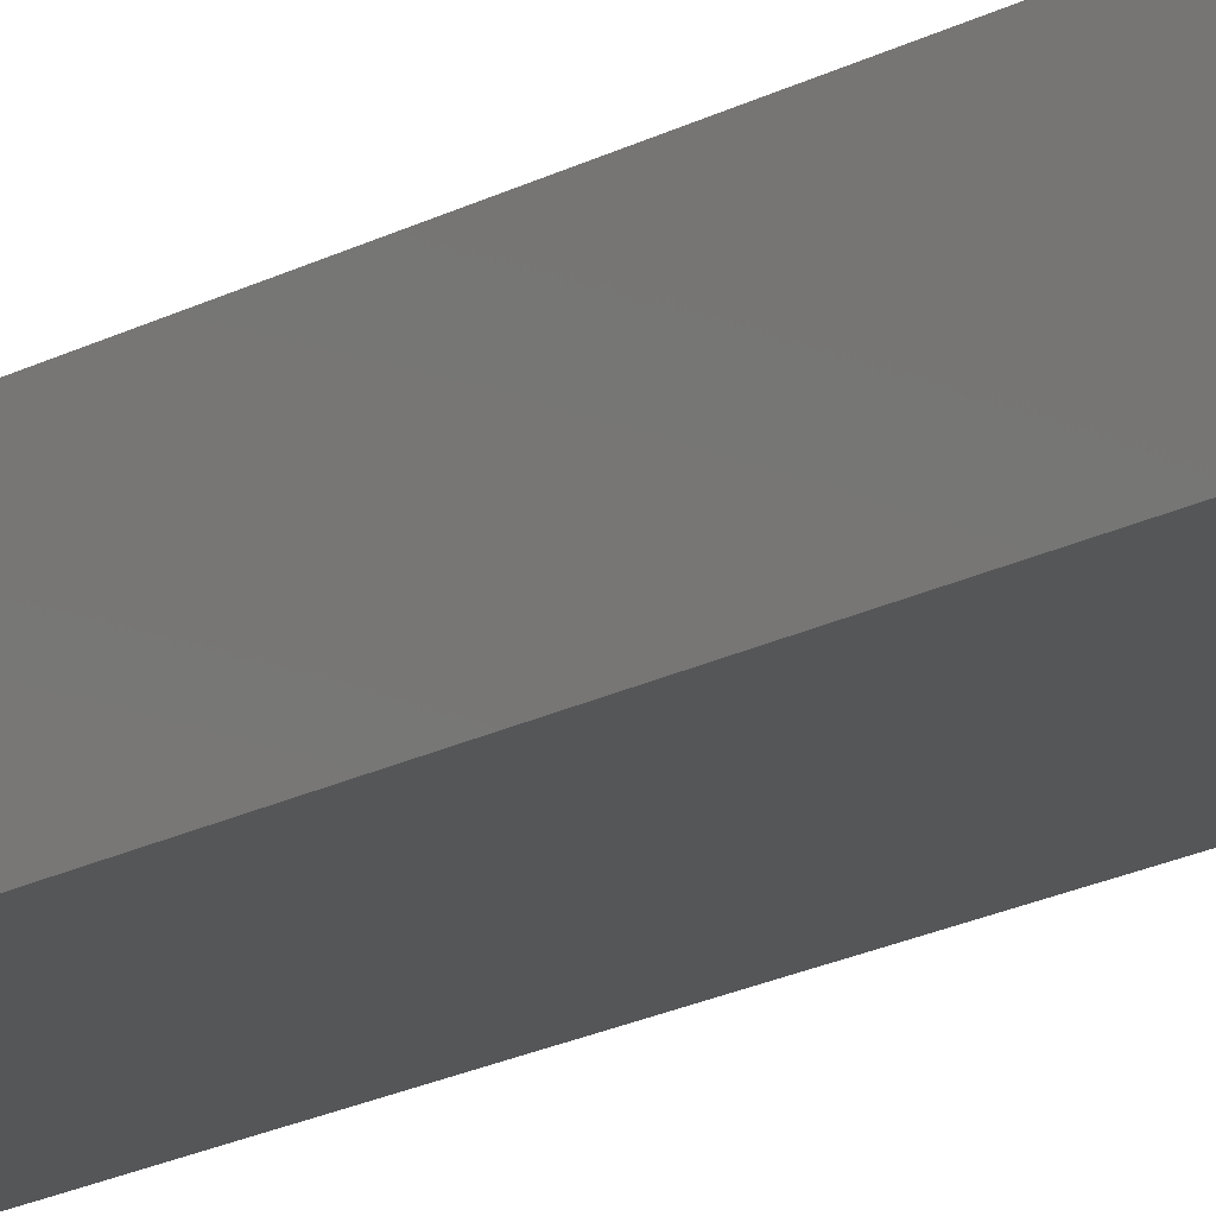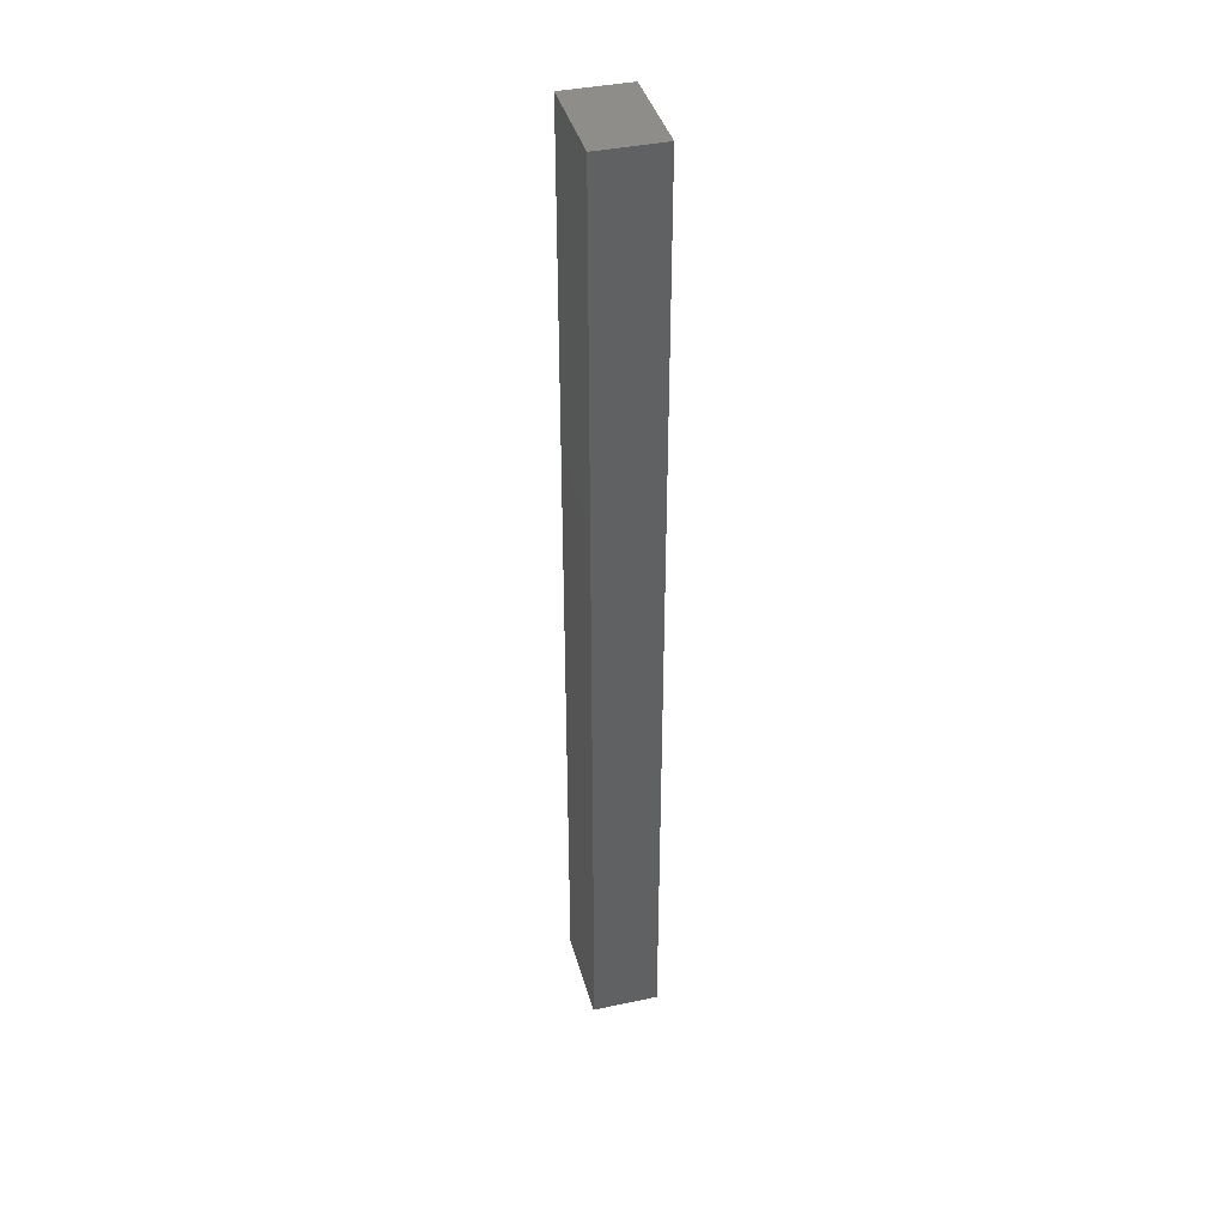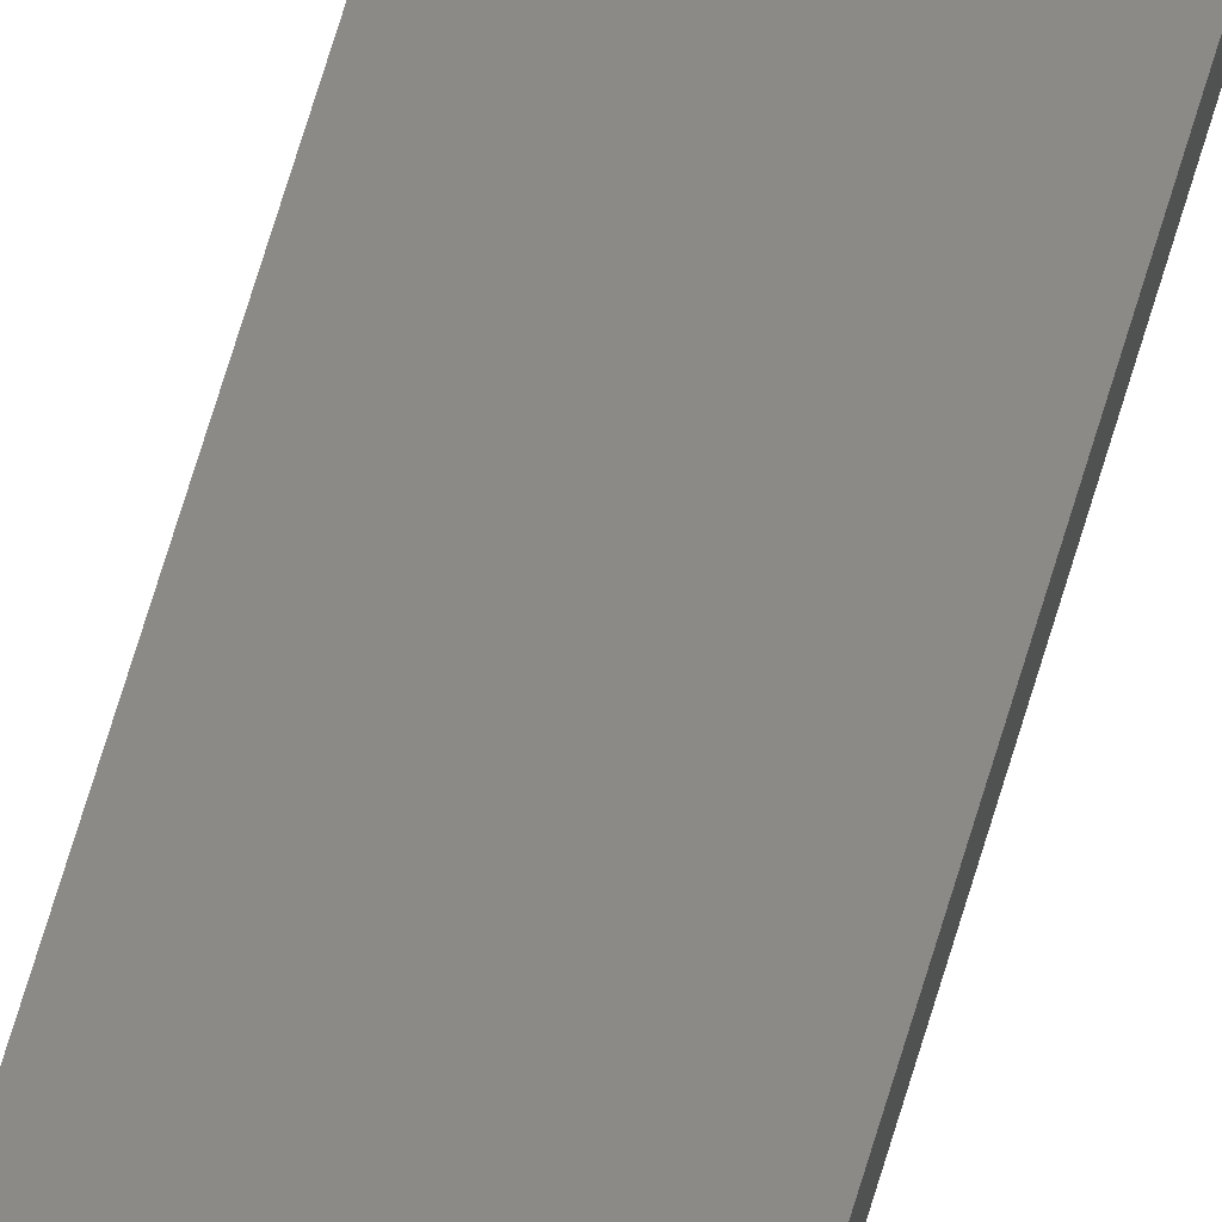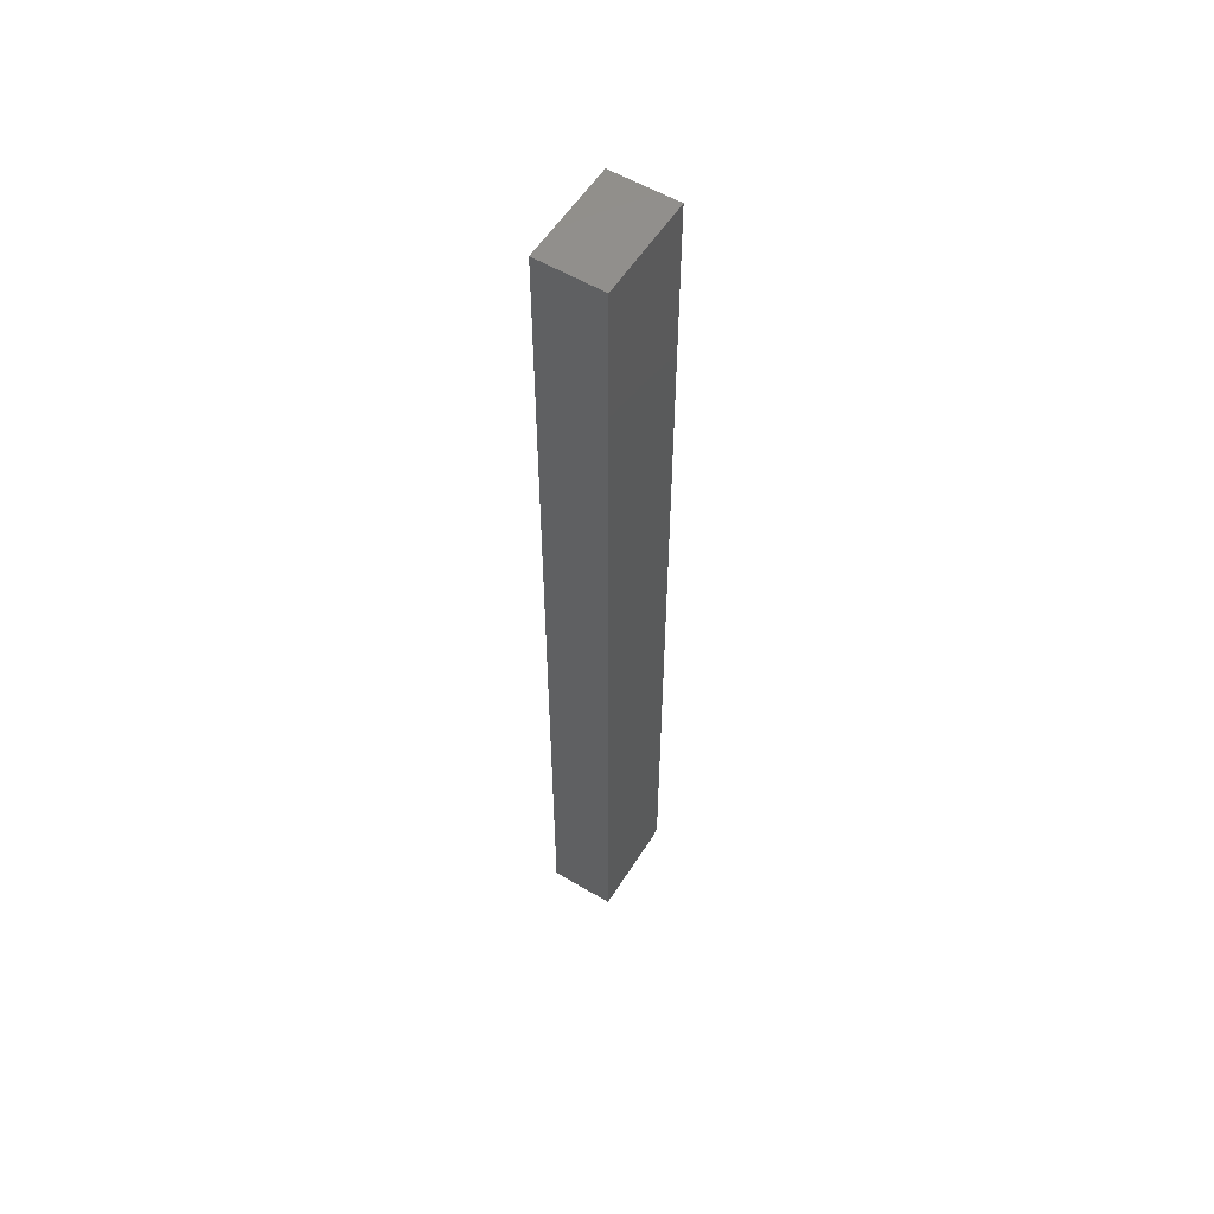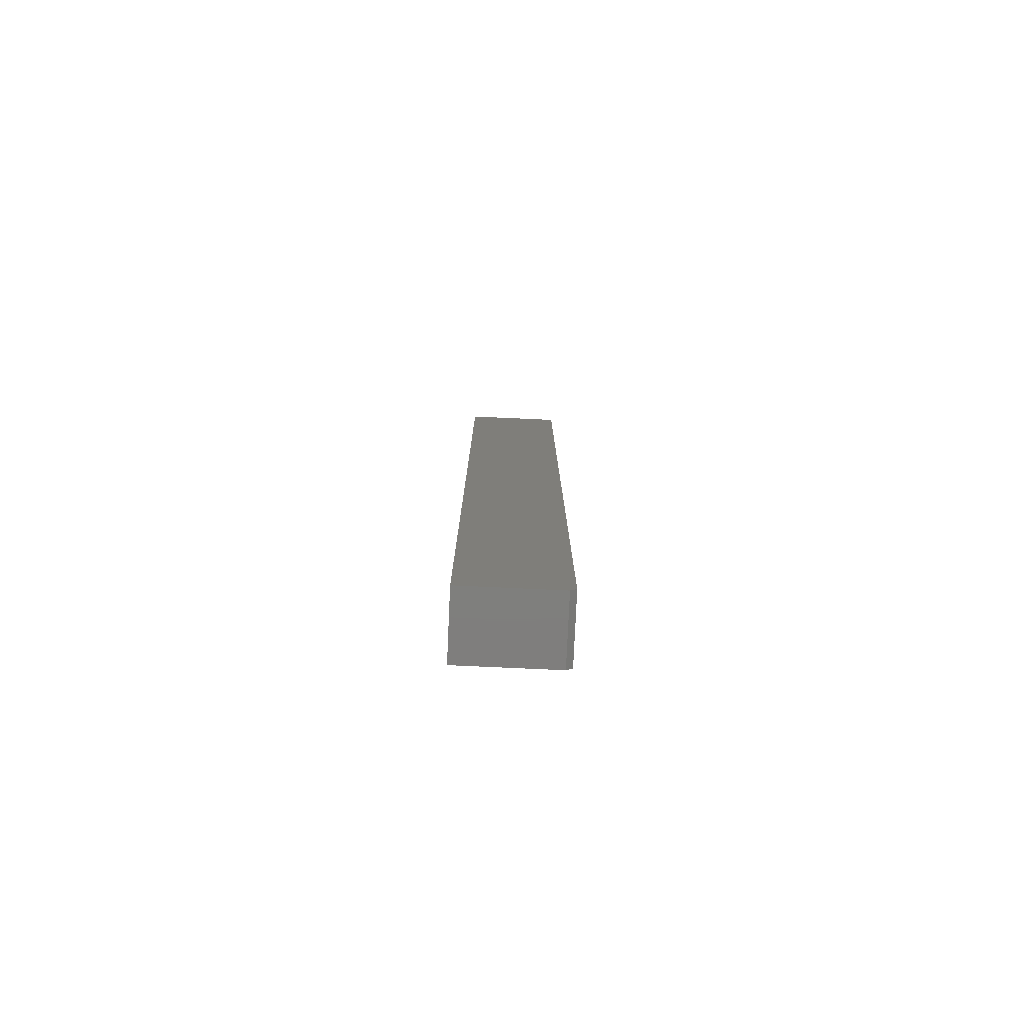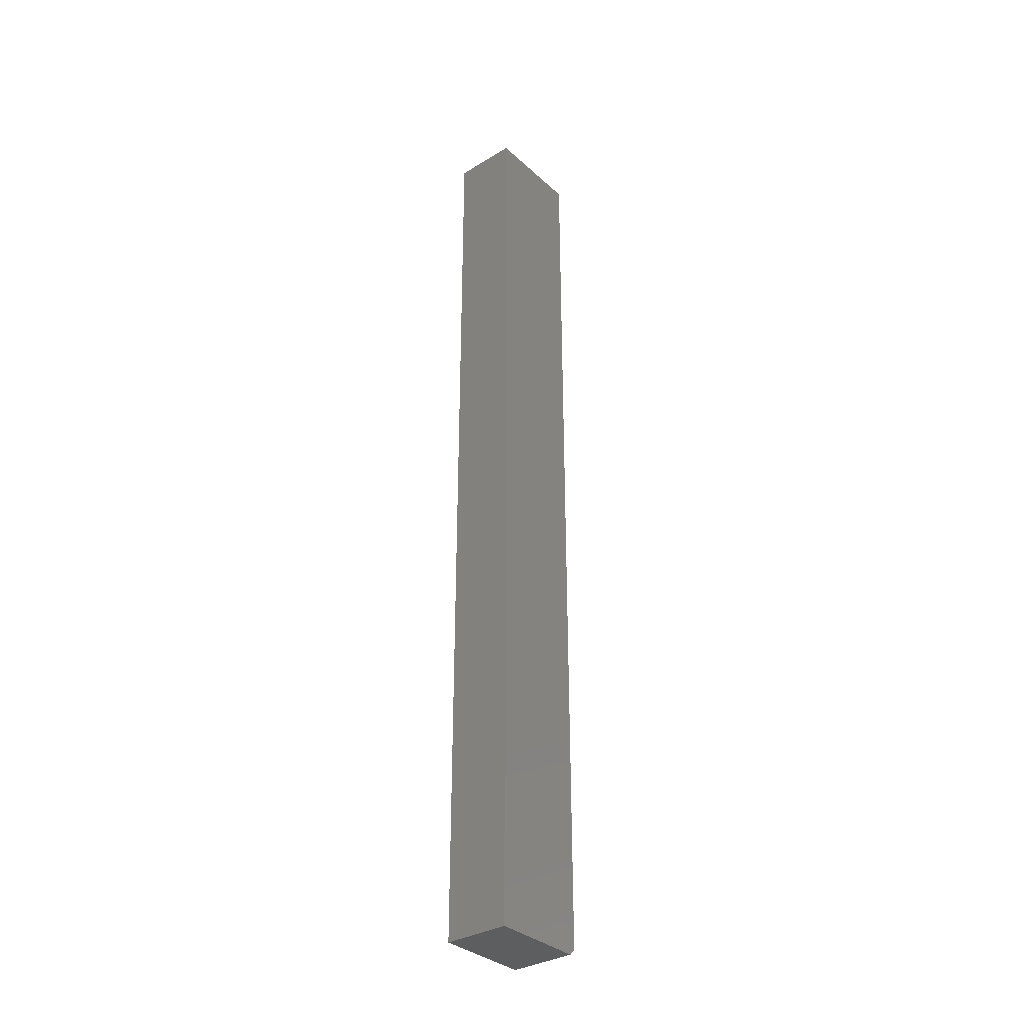
<metadata>
{"format":"stl","ext":"stl","renderer":"f3d","projection":"perspective","resolution":1024,"background":"white","views":[{"elev":-15.4,"azim":141.4,"up":"+Y"},{"elev":39.7,"azim":75.2,"up":"+Z"},{"elev":79.1,"azim":17.4,"up":"+Y"},{"elev":56.3,"azim":-58.1,"up":"+Z"},{"elev":-78.9,"azim":-2.6,"up":"+Z"},{"elev":-33.8,"azim":-50.5,"up":"+Z"}]}
</metadata>
<code>
# stl→obj: 10 verts, 16 faces
v 0.5387 -0.08594 0.75
v 0.4062 -0.08594 0.75
v 0.5387 -0.08594 -0.5
v 0.4062 -0.08594 -0.5078
v 0.5308 -0.08594 -0.5078
v 0.5308 6.916e-18 -0.5078
v 0.4062 0 -0.5078
v 0.5387 8.217e-18 -0.5
v 0.4062 1.396e-16 0.75
v 0.5387 1.47e-16 0.75
f 1 2 3
f 3 2 4
f 3 4 5
f 6 7 8
f 8 7 9
f 8 9 10
f 3 8 1
f 1 8 10
f 4 7 5
f 5 7 6
f 6 8 5
f 5 8 3
f 2 9 4
f 4 9 7
f 1 10 2
f 2 10 9

</code>
